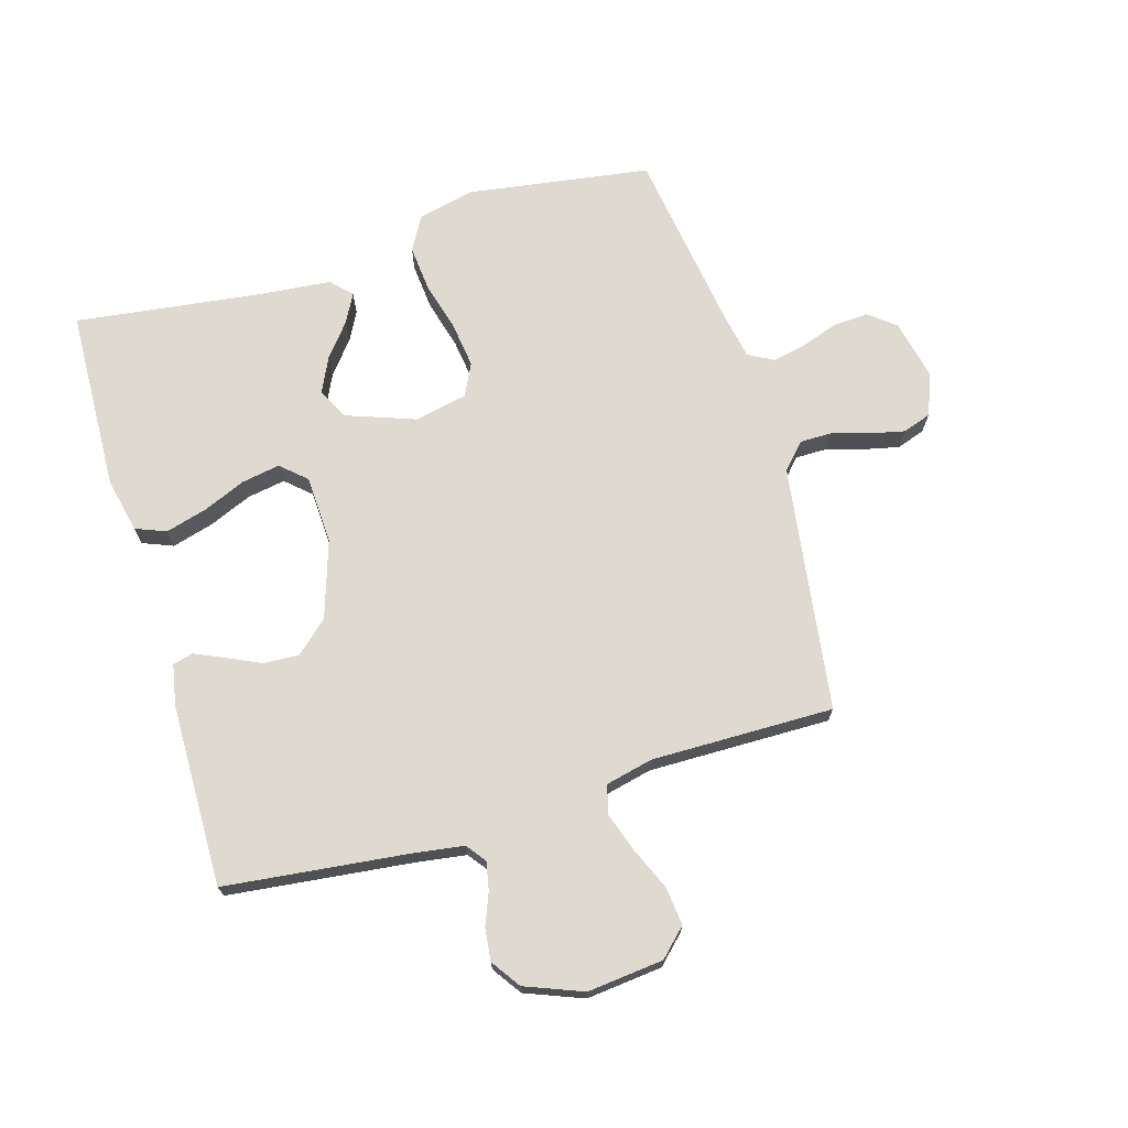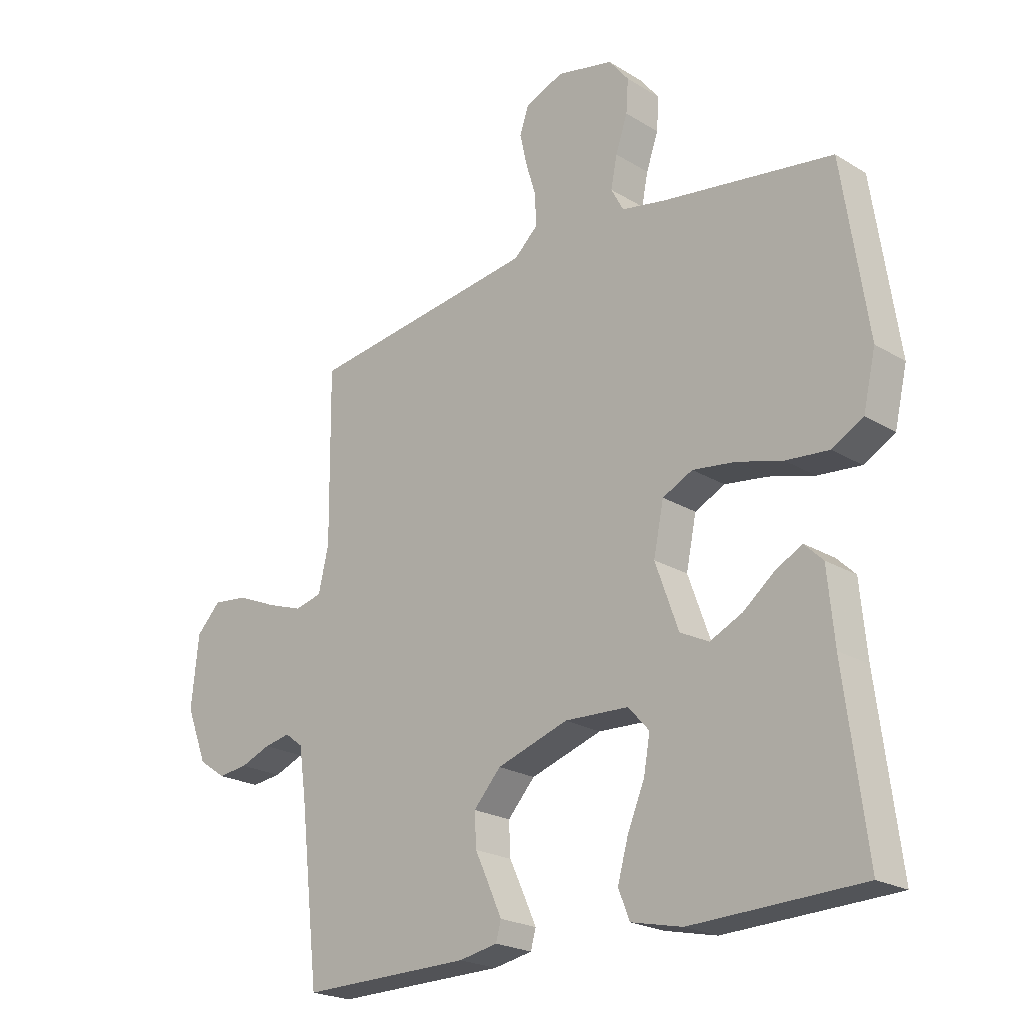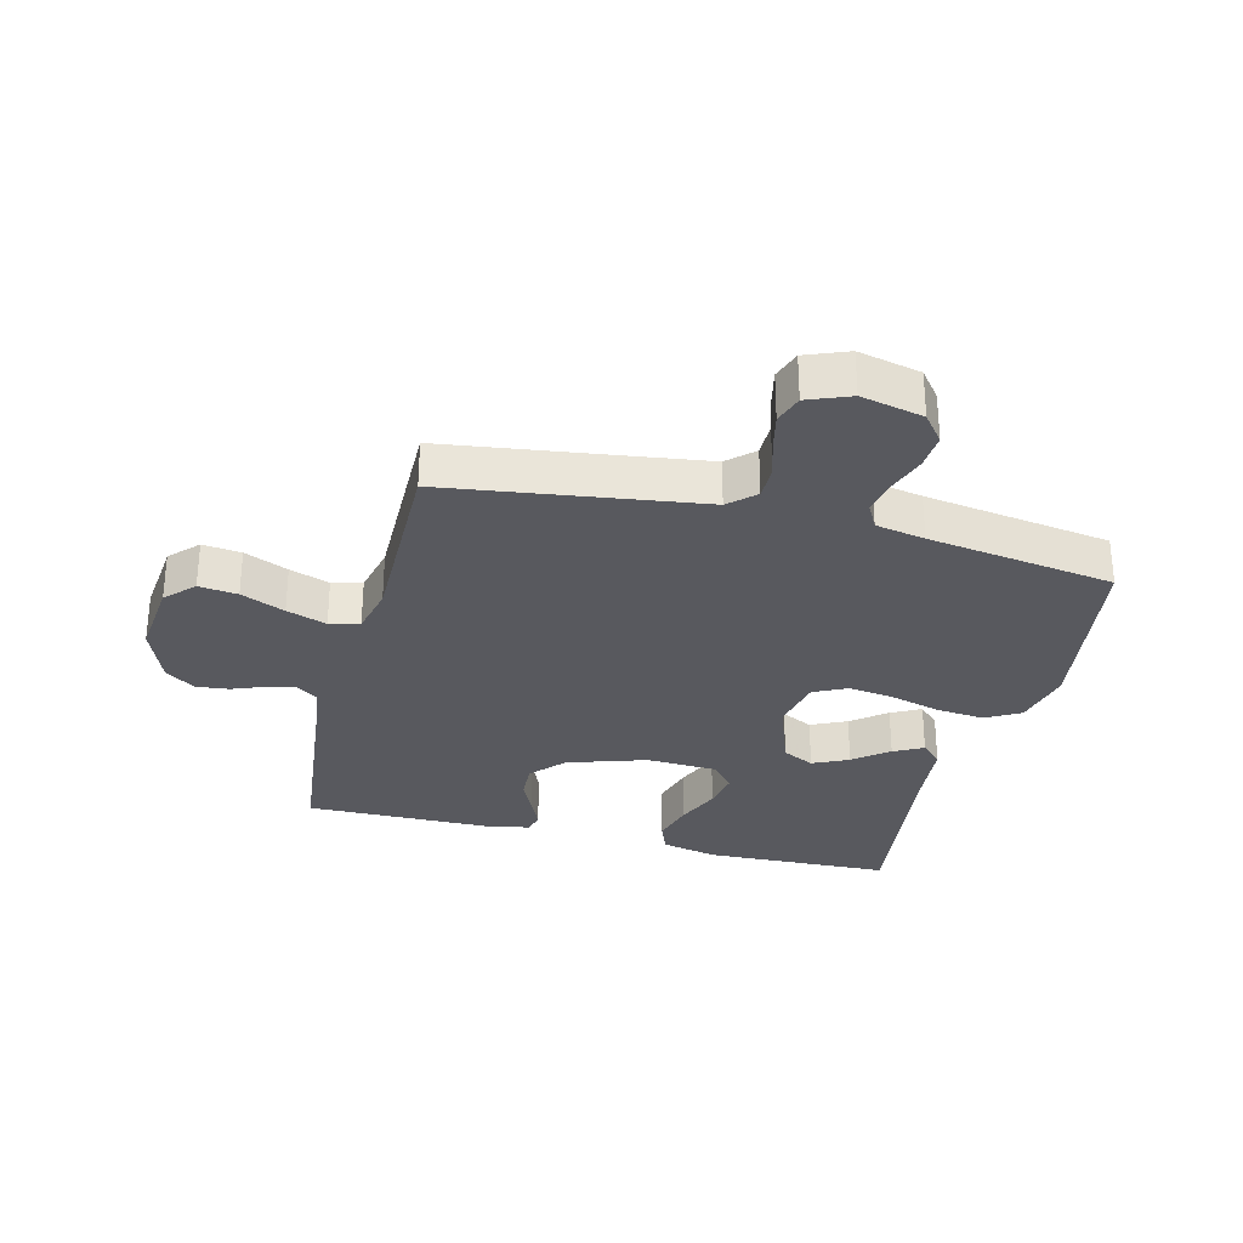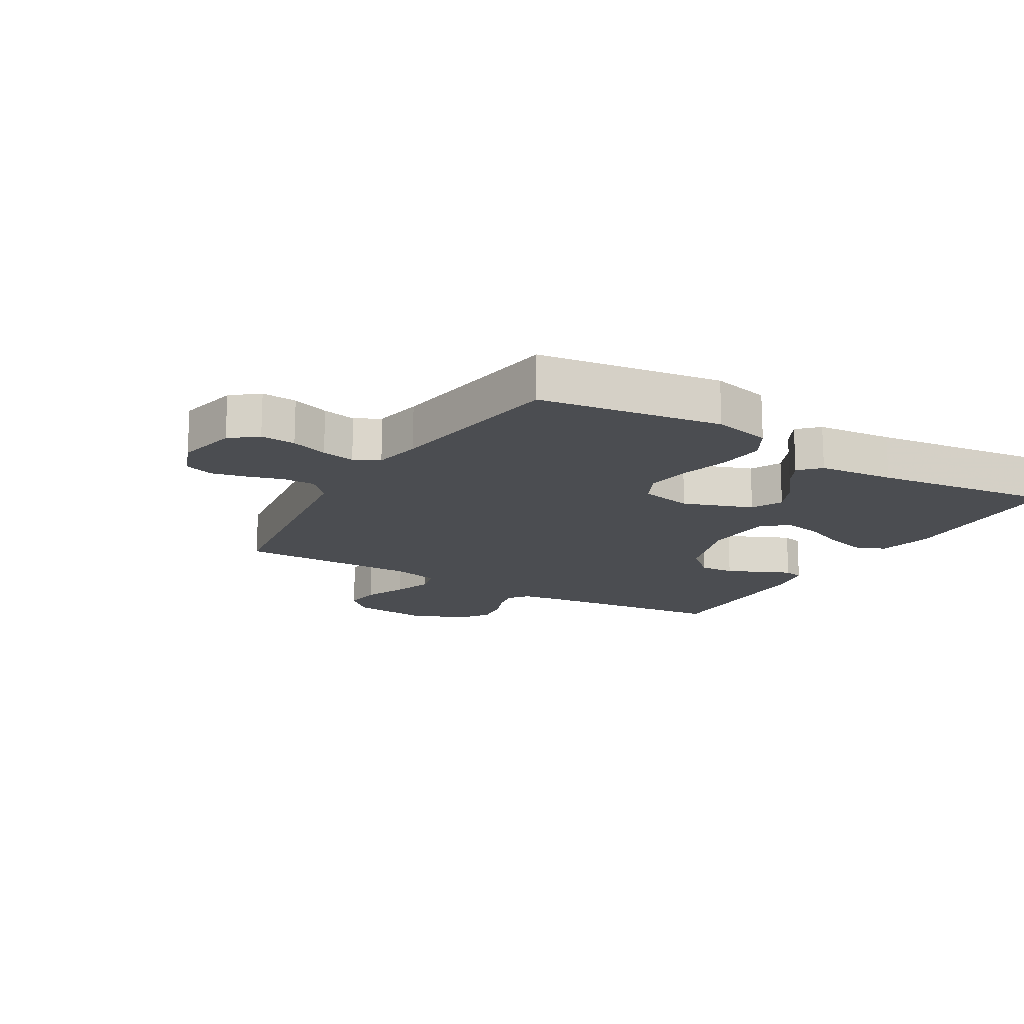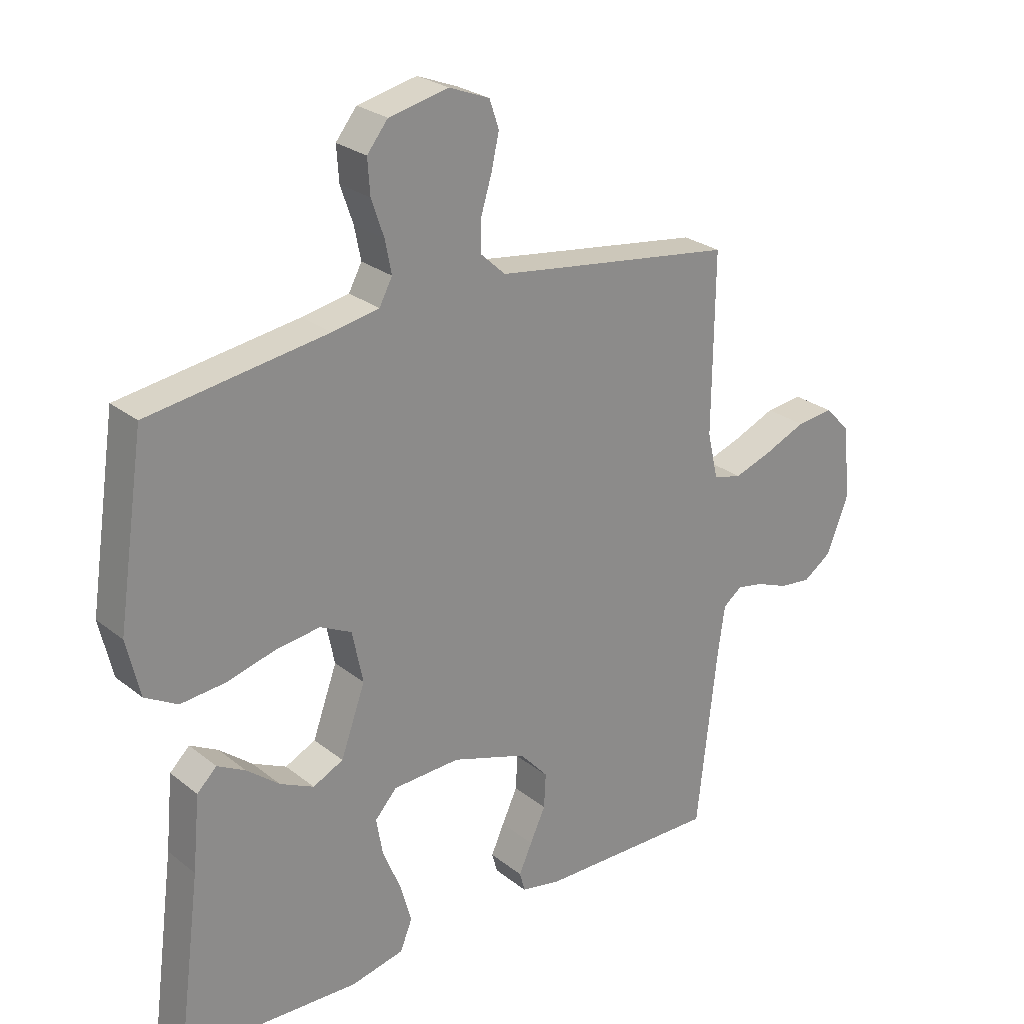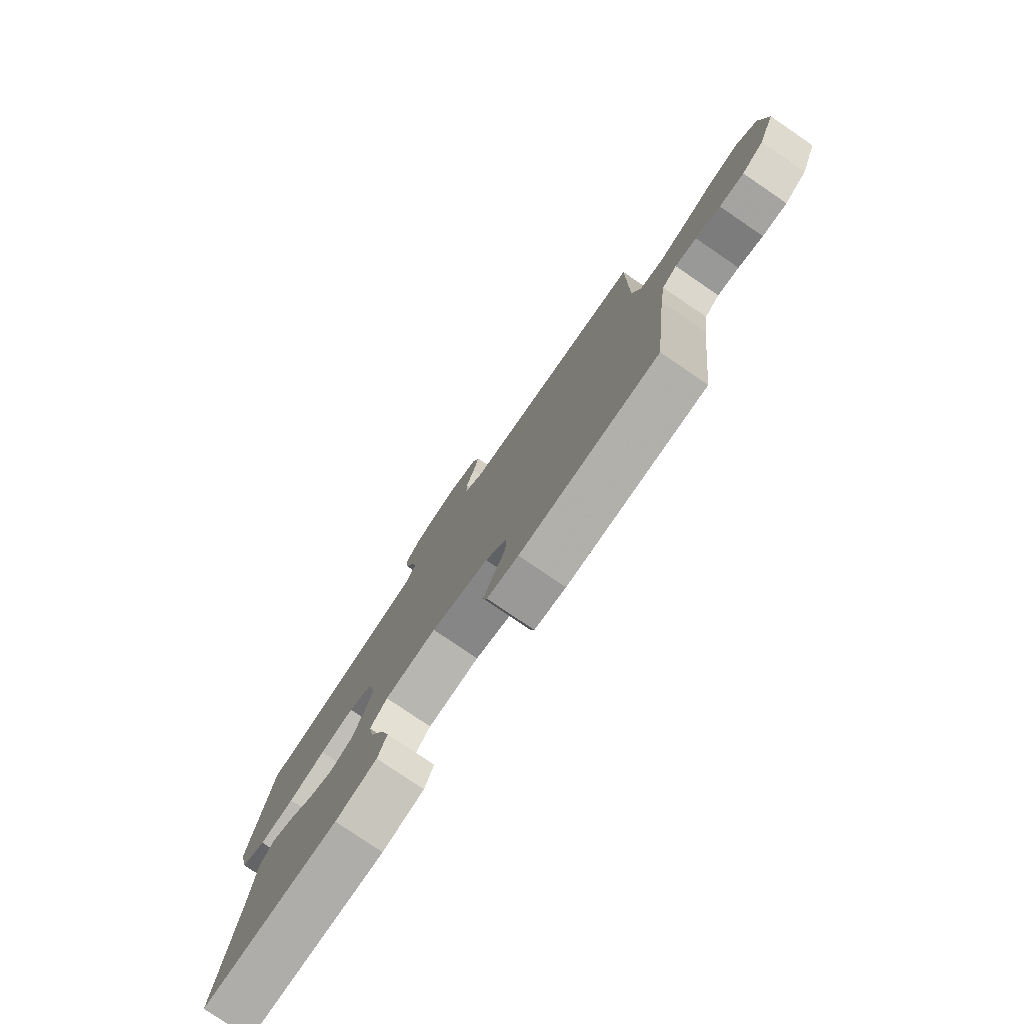
<metadata>
{"format":"obj","ext":"obj","renderer":"f3d","projection":"perspective","resolution":1024,"background":"white","views":[{"elev":70.9,"azim":-106.5,"up":"+Y"},{"elev":-22.0,"azim":43.4,"up":"+Z"},{"elev":-30.4,"azim":-14.3,"up":"+Y"},{"elev":-16.0,"azim":59.3,"up":"+Y"},{"elev":25.9,"azim":141.1,"up":"+Z"},{"elev":-79.1,"azim":-124.2,"up":"+Z"}]}
</metadata>
<code>
v 0.5 0.07 0.5
v 0.545 0.07 0.2
v 0.523 0.07 0.105
v 0.468 0.07 0.074
v 0.392 0.07 0.081
v 0.311 0.07 0.103
v 0.236 0.07 0.113
v 0.183 0.07 0.087
v 0.165 0.07 0
v 0.206 0.07 -0.114
v 0.257 0.07 -0.139
v 0.314 0.07 -0.112
v 0.369 0.07 -0.068
v 0.416 0.07 -0.043
v 0.449 0.07 -0.075
v 0.461 0.07 -0.2
v 0.5 0.07 -0.5
v 0.2 0.07 -0.511
v 0.11 0.07 -0.491
v 0.09 0.07 -0.441
v 0.109 0.07 -0.373
v 0.139 0.07 -0.302
v 0.15 0.07 -0.239
v 0.113 0.07 -0.198
v 0 0.07 -0.193
v -0.126 0.07 -0.234
v -0.174 0.07 -0.287
v -0.171 0.07 -0.345
v -0.145 0.07 -0.401
v -0.123 0.07 -0.45
v -0.132 0.07 -0.483
v -0.2 0.07 -0.496
v -0.5 0.07 -0.5
v -0.534 0.07 -0.2
v -0.546 0.07 -0.116
v -0.578 0.07 -0.092
v -0.624 0.07 -0.101
v -0.677 0.07 -0.122
v -0.73 0.07 -0.128
v -0.778 0.07 -0.095
v -0.815 0.07 0
v -0.802 0.07 0.125
v -0.759 0.07 0.169
v -0.697 0.07 0.162
v -0.627 0.07 0.132
v -0.563 0.07 0.11
v -0.515 0.07 0.122
v -0.497 0.07 0.2
v -0.5 0.07 0.5
v -0.2 0.07 0.542
v -0.094 0.07 0.557
v -0.053 0.07 0.595
v -0.053 0.07 0.649
v -0.071 0.07 0.708
v -0.084 0.07 0.766
v -0.068 0.07 0.813
v 0 0.07 0.84
v 0.1 0.07 0.818
v 0.135 0.07 0.774
v 0.131 0.07 0.716
v 0.11 0.07 0.655
v 0.099 0.07 0.6
v 0.121 0.07 0.559
v 0.2 0.07 0.544
v 0.5 0 0.5
v 0.545 0 0.2
v 0.523 0 0.105
v 0.468 0 0.074
v 0.392 0 0.081
v 0.311 0 0.103
v 0.236 0 0.113
v 0.183 0 0.087
v 0.165 0 0
v 0.206 0 -0.114
v 0.257 0 -0.139
v 0.314 0 -0.112
v 0.369 0 -0.068
v 0.416 0 -0.043
v 0.449 0 -0.075
v 0.461 0 -0.2
v 0.5 0 -0.5
v 0.2 0 -0.511
v 0.11 0 -0.491
v 0.09 0 -0.441
v 0.109 0 -0.373
v 0.139 0 -0.302
v 0.15 0 -0.239
v 0.113 0 -0.198
v 0 0 -0.193
v -0.126 0 -0.234
v -0.174 0 -0.287
v -0.171 0 -0.345
v -0.145 0 -0.401
v -0.123 0 -0.45
v -0.132 0 -0.483
v -0.2 0 -0.496
v -0.5 0 -0.5
v -0.534 0 -0.2
v -0.546 0 -0.116
v -0.578 0 -0.092
v -0.624 0 -0.101
v -0.677 0 -0.122
v -0.73 0 -0.128
v -0.778 0 -0.095
v -0.815 0 0
v -0.802 0 0.125
v -0.759 0 0.169
v -0.697 0 0.162
v -0.627 0 0.132
v -0.563 0 0.11
v -0.515 0 0.122
v -0.497 0 0.2
v -0.5 0 0.5
v -0.2 0 0.542
v -0.094 0 0.557
v -0.053 0 0.595
v -0.053 0 0.649
v -0.071 0 0.708
v -0.084 0 0.766
v -0.068 0 0.813
v 0 0 0.84
v 0.1 0 0.818
v 0.135 0 0.774
v 0.131 0 0.716
v 0.11 0 0.655
v 0.099 0 0.6
v 0.121 0 0.559
v 0.2 0 0.544
f 58 59 60 61
f 58 61 62
f 57 58 62
f 56 57 62
f 53 54 55 56
f 53 56 62 63
f 48 49 50
f 47 48 50 51
f 42 43 44 45
f 42 45 46
f 41 42 46
f 40 41 46 47
f 37 38 39 40
f 36 37 40 47
f 31 32 33 34
f 31 34 35
f 28 29 30 31
f 28 31 35
f 27 28 35 36
f 19 20 21 22
f 19 22 23
f 16 17 18 19
f 16 19 23
f 15 16 23 24
f 12 13 14 15
f 11 12 15
f 3 4 5 6
f 3 6 7
f 64 1 2 3
f 63 64 3 7
f 52 53 63 7
f 26 27 36 47
f 25 26 47 51
f 11 15 24
f 10 11 24 25
f 9 10 25 51
f 51 52 7 8
f 8 9 51
f 125 124 123 122
f 126 125 122
f 126 122 121
f 126 121 120
f 120 119 118 117
f 127 126 120 117
f 114 113 112
f 115 114 112 111
f 109 108 107 106
f 110 109 106
f 110 106 105
f 111 110 105 104
f 104 103 102 101
f 111 104 101 100
f 98 97 96 95
f 99 98 95
f 95 94 93 92
f 99 95 92
f 100 99 92 91
f 86 85 84 83
f 87 86 83
f 83 82 81 80
f 87 83 80
f 88 87 80 79
f 79 78 77 76
f 79 76 75
f 70 69 68 67
f 71 70 67
f 67 66 65 128
f 71 67 128 127
f 71 127 117 116
f 111 100 91 90
f 115 111 90 89
f 88 79 75
f 89 88 75 74
f 115 89 74 73
f 72 71 116 115
f 115 73 72
f 1 65 66 2
f 2 66 67 3
f 3 67 68 4
f 4 68 69 5
f 5 69 70 6
f 6 70 71 7
f 7 71 72 8
f 8 72 73 9
f 9 73 74 10
f 10 74 75 11
f 11 75 76 12
f 12 76 77 13
f 13 77 78 14
f 14 78 79 15
f 15 79 80 16
f 16 80 81 17
f 17 81 82 18
f 18 82 83 19
f 19 83 84 20
f 20 84 85 21
f 21 85 86 22
f 22 86 87 23
f 23 87 88 24
f 24 88 89 25
f 25 89 90 26
f 26 90 91 27
f 27 91 92 28
f 28 92 93 29
f 29 93 94 30
f 30 94 95 31
f 31 95 96 32
f 32 96 97 33
f 33 97 98 34
f 34 98 99 35
f 35 99 100 36
f 36 100 101 37
f 37 101 102 38
f 38 102 103 39
f 39 103 104 40
f 40 104 105 41
f 41 105 106 42
f 42 106 107 43
f 43 107 108 44
f 44 108 109 45
f 45 109 110 46
f 46 110 111 47
f 47 111 112 48
f 48 112 113 49
f 49 113 114 50
f 50 114 115 51
f 51 115 116 52
f 52 116 117 53
f 53 117 118 54
f 54 118 119 55
f 55 119 120 56
f 56 120 121 57
f 57 121 122 58
f 58 122 123 59
f 59 123 124 60
f 60 124 125 61
f 61 125 126 62
f 62 126 127 63
f 63 127 128 64
f 64 128 65 1

</code>
